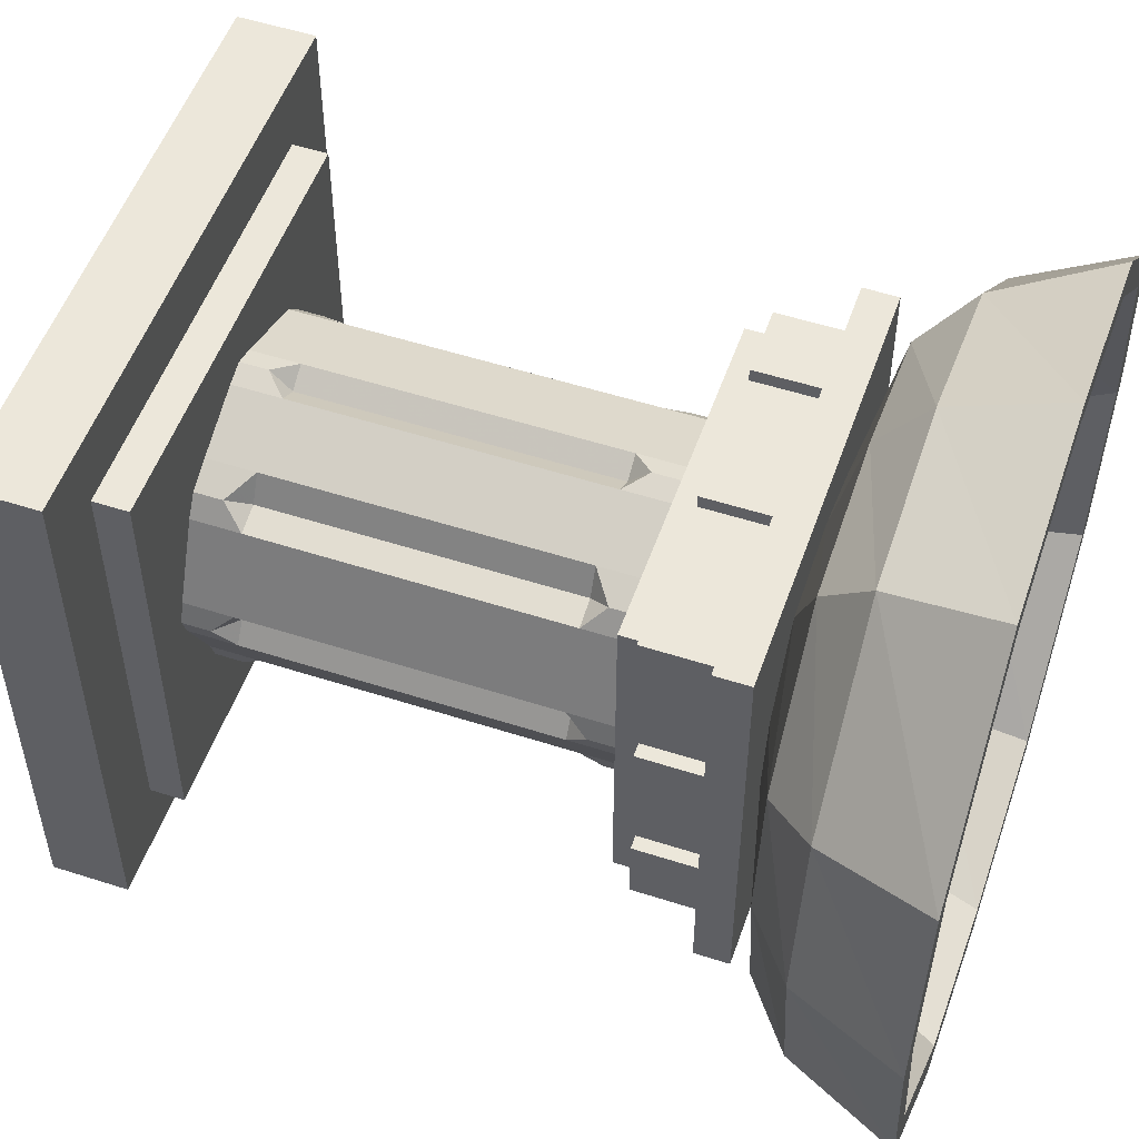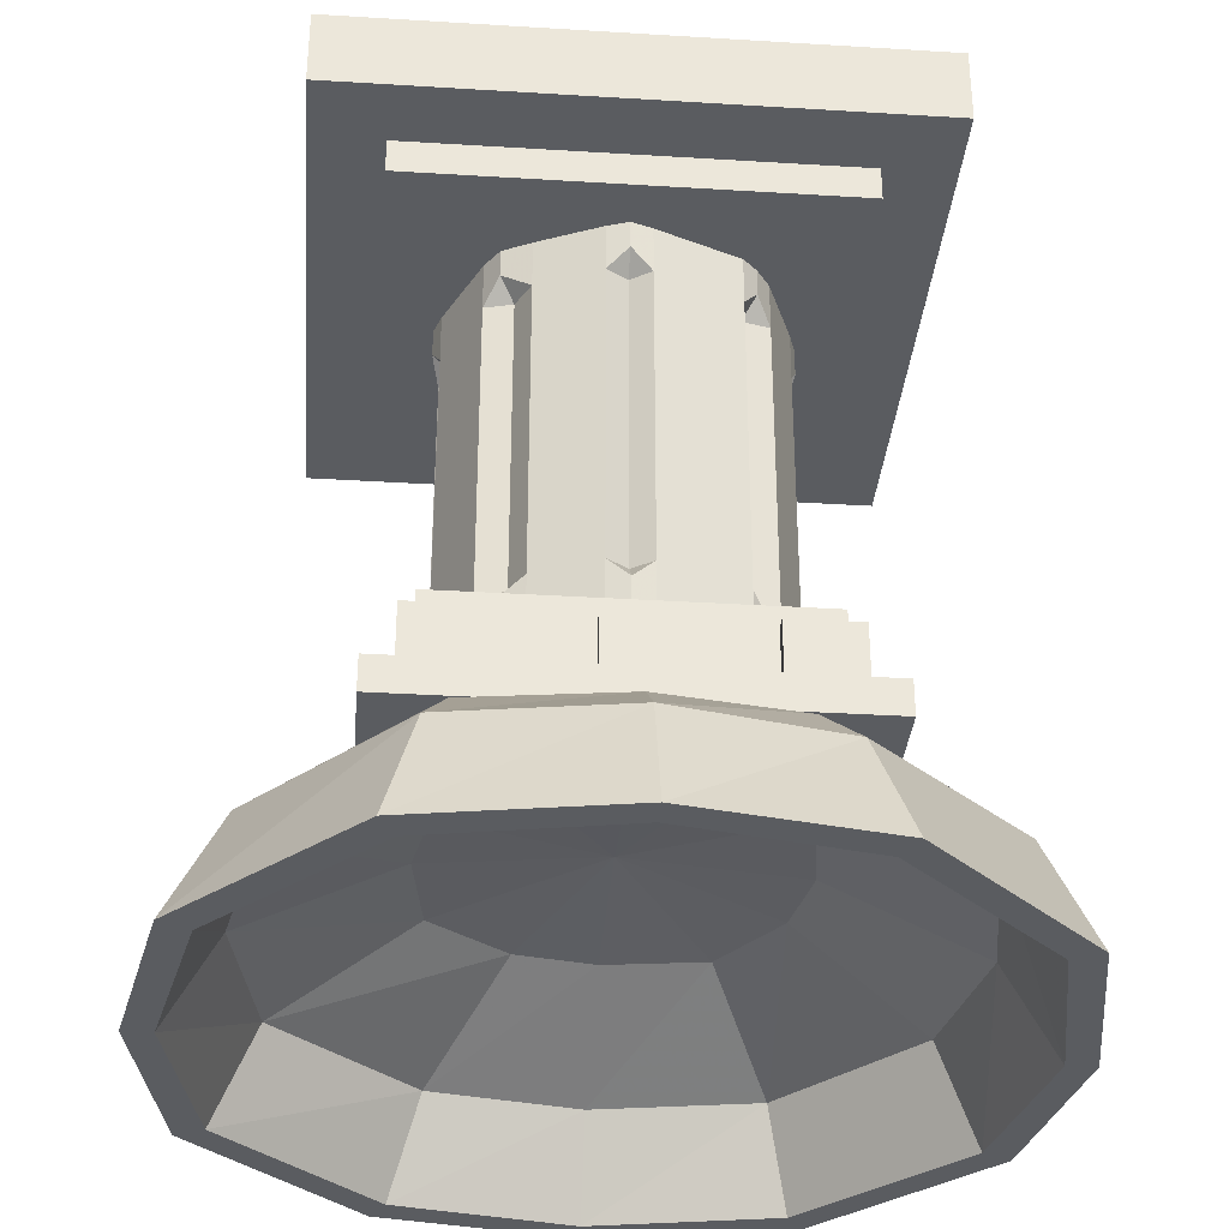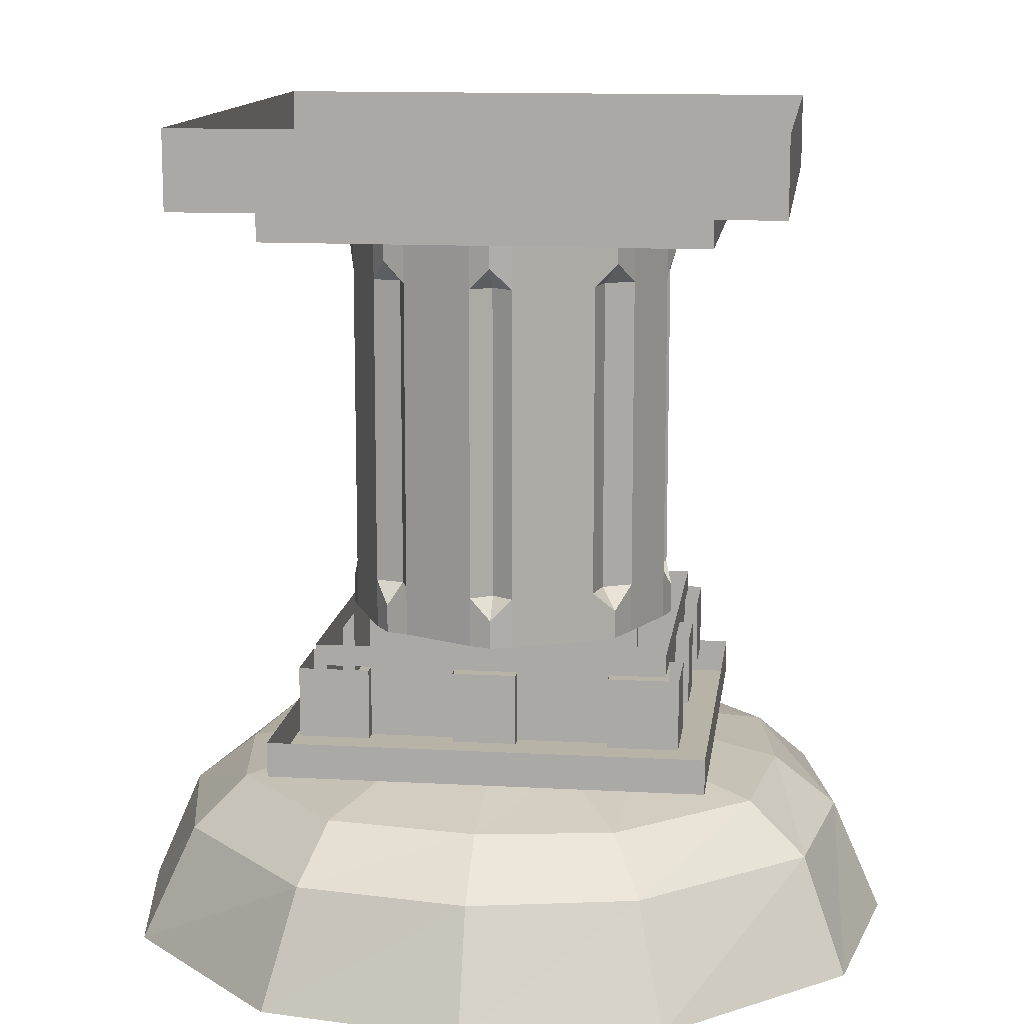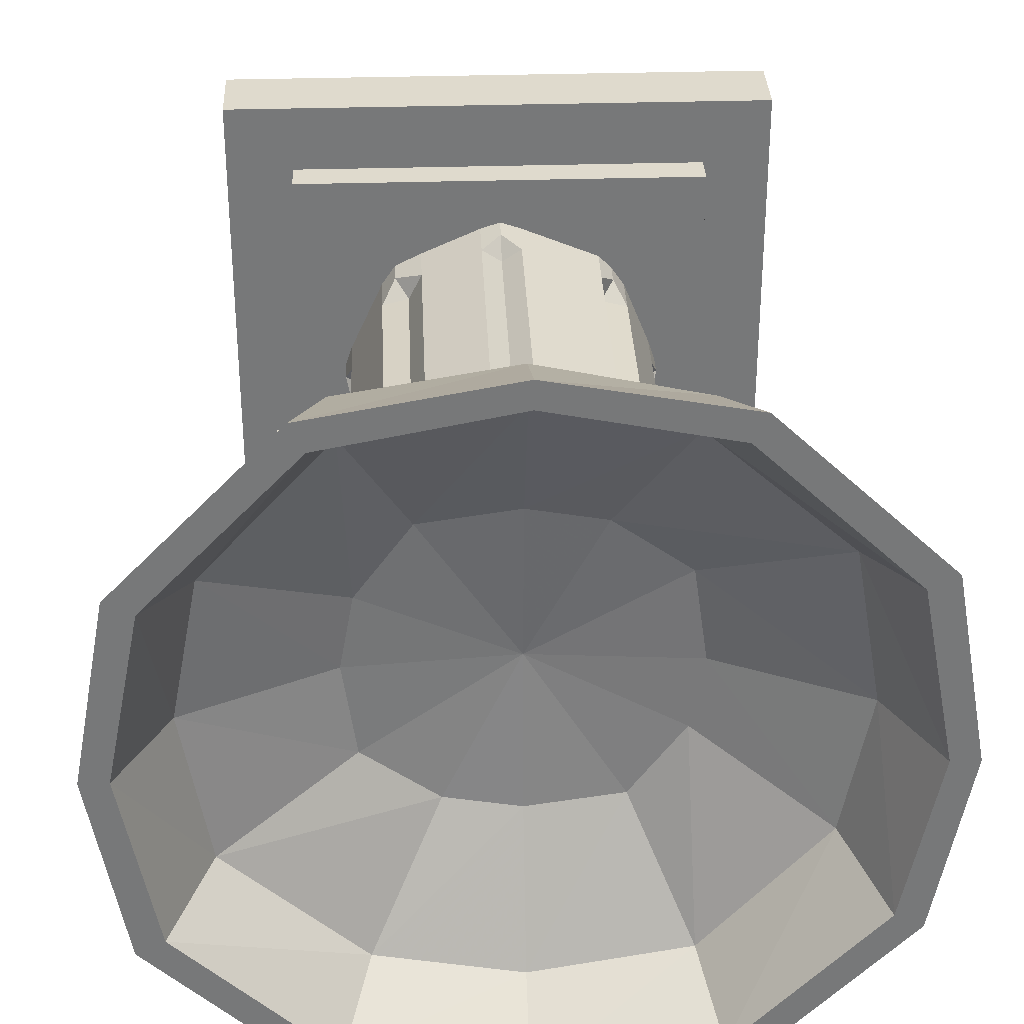
<metadata>
{"format":"obj","ext":"obj","renderer":"f3d","projection":"perspective","resolution":1024,"background":"white","views":[{"elev":52.9,"azim":-70.9,"up":"+Z"},{"elev":-33.7,"azim":-4.8,"up":"+Y"},{"elev":12.7,"azim":-82.6,"up":"+Y"},{"elev":32.8,"azim":-2.4,"up":"+Z"}]}
</metadata>
<code>
v 0.2422 -0.125 -0.2422
v -0.2422 -0.125 -0.2422
v -0.2422 -0.08594 -0.2422
v 0.2422 -0.08594 -0.2422
v 0.2422 -0.125 0.2422
v -0.2422 -0.125 0.2422
v -0.2422 -0.08594 0.2422
v 0.2422 -0.08594 0.2422
v 0.3203 -0.08594 -0.3203
v -0.3203 -0.08594 -0.3203
v -0.3203 0 -0.3203
v 0.3203 0 -0.3203
v 0.3203 -0.08594 0.3203
v -0.3203 -0.08594 0.3203
v -0.3203 0 0.3203
v 0.3203 0 0.3203
v -0.2188 -0.9297 0.3984
v -0.3984 -0.9297 0.2109
v -0.3672 -0.9297 0.1953
v -0.2031 -0.9297 0.3672
v 0 -0.9297 0.4375
v 0 -0.8047 0.3828
v -0.1875 -0.8047 0.3516
v -0.3438 -0.8047 0.1797
v -0.4375 -0.9297 0
v -0.4062 -0.9297 0
v -0.3516 -0.8281 0
v -0.3203 -0.8281 0.1641
v -0.1797 -0.8281 0.3203
v 0 -0.9297 0.4062
v 0.2109 -0.9297 0.3984
v 0.1797 -0.8047 0.3438
v 0.1484 -0.75 0.2891
v 0 -0.75 0.3125
v -0.1641 -0.75 0.2891
v -0.2891 -0.75 0.1484
v -0.3828 -0.8047 0
v -0.3984 -0.9297 -0.2188
v -0.3672 -0.9297 -0.2031
v -0.3203 -0.8281 -0.1797
v -0.1719 -0.75 -0.1094
v -0.1875 -0.75 0
v -0.1719 -0.75 0.08594
v -0.1094 -0.75 0.1719
v 0 -0.8281 0.3516
v 0.1953 -0.9297 0.3672
v 0.3984 -0.9297 0.2188
v 0.3516 -0.8047 0.1875
v 0.2891 -0.75 0.1641
v 0.1641 -0.7188 0.1016
v 0.07812 -0.7188 0.1641
v 0 -0.7188 0.1797
v -0.1016 -0.7188 0.1641
v -0.1641 -0.7188 0.07812
v -0.3125 -0.75 0
v -0.3516 -0.8047 -0.1875
v -0.2109 -0.9297 -0.3984
v -0.1953 -0.9297 -0.3672
v -0.1641 -0.8281 -0.3203
v -0.08594 -0.75 -0.1719
v 0 -0.7344 0
v 0 -0.75 0.1875
v 0.1641 -0.8281 0.3203
v 0.3672 -0.9297 0.2031
v 0.4375 -0.9297 0
v 0.3828 -0.8047 0
v 0.3125 -0.75 0
v 0.1797 -0.7188 0
v -0.1797 -0.7188 0
v -0.2891 -0.75 -0.1641
v -0.1797 -0.8047 -0.3438
v 0 -0.9297 -0.4375
v 0 -0.9297 -0.4062
v 0 -0.8281 -0.3516
v 0 -0.75 -0.1875
v 0.1094 -0.75 -0.1719
v 0.1719 -0.75 -0.08594
v 0.1875 -0.75 0
v 0.1719 -0.75 0.1094
v 0.08594 -0.75 0.1719
v 0.3203 -0.8281 0.1797
v 0.4062 -0.9297 0
v 0.3984 -0.9297 -0.2109
v 0.3438 -0.8047 -0.1797
v 0.2891 -0.75 -0.1484
v 0.1641 -0.7188 -0.07812
v 0.3516 -0.8281 0
v 0.3672 -0.9297 -0.1953
v 0.2188 -0.9297 -0.3984
v 0.1875 -0.8047 -0.3516
v 0.1641 -0.75 -0.2891
v 0.1016 -0.7188 -0.1641
v 0.3203 -0.8281 -0.1641
v 0.2031 -0.9297 -0.3672
v 0 -0.8047 -0.3828
v 0 -0.75 -0.3125
v 0 -0.7188 -0.1797
v 0.1797 -0.8281 -0.3203
v -0.1484 -0.75 -0.2891
v -0.07812 -0.7188 -0.1641
v -0.1641 -0.7188 -0.1016
v 0.2422 -0.7188 -0.2422
v -0.2422 -0.7188 -0.2422
v -0.2422 -0.6797 -0.2422
v 0.2422 -0.6797 -0.2422
v 0.2422 -0.7188 0.2422
v -0.2422 -0.7188 0.2422
v -0.2422 -0.6797 0.2422
v 0.2422 -0.6797 0.2422
v -0.2109 -0.6797 0.2109
v -0.1328 -0.6797 0.2109
v -0.1328 -0.6016 0.2109
v -0.2109 -0.6016 0.2109
v -0.2109 -0.6016 0.1328
v -0.2109 -0.6797 0.1328
v -0.1953 -0.6016 0.1328
v -0.1953 -0.6797 0.1328
v -0.1953 -0.6016 0.03125
v -0.1953 -0.6797 0.03125
v -0.2109 -0.6797 0.03125
v -0.2109 -0.6016 0.03125
v -0.2109 -0.6797 -0.03906
v -0.2109 -0.6016 -0.03906
v -0.1953 -0.6797 -0.03906
v -0.1953 -0.6016 -0.03906
v -0.1953 -0.6016 -0.1328
v -0.1953 -0.6797 -0.1328
v -0.2109 -0.6797 -0.1328
v -0.2109 -0.6016 -0.1328
v -0.2109 -0.6797 -0.2109
v -0.2109 -0.6016 -0.2109
v -0.1328 -0.6016 -0.2109
v -0.1328 -0.6797 -0.2109
v -0.1328 -0.6016 -0.1953
v -0.1328 -0.6797 -0.1953
v -0.03906 -0.6016 -0.1953
v -0.03906 -0.6797 -0.1953
v -0.03906 -0.6797 -0.2109
v -0.03906 -0.6016 -0.2109
v 0.03125 -0.6797 -0.2109
v 0.03125 -0.6016 -0.2109
v 0.03125 -0.6797 -0.1953
v 0.03125 -0.6016 -0.1953
v 0.1328 -0.6016 -0.1953
v 0.1328 -0.6797 -0.1953
v 0.1328 -0.6797 -0.2109
v 0.1328 -0.6016 -0.2109
v 0.2109 -0.6797 -0.2109
v 0.2109 -0.6016 -0.2109
v 0.2109 -0.6016 -0.1328
v 0.2109 -0.6797 -0.1328
v 0.1953 -0.6016 -0.1328
v 0.1953 -0.6797 -0.1328
v 0.1953 -0.6016 -0.03906
v 0.1953 -0.6797 -0.03906
v 0.2109 -0.6797 -0.03906
v 0.2109 -0.6016 -0.03906
v 0.2109 -0.6797 0.03125
v 0.2109 -0.6016 0.03125
v 0.1953 -0.6797 0.03125
v 0.1953 -0.6016 0.03125
v 0.1953 -0.6016 0.1328
v 0.1953 -0.6797 0.1328
v 0.2109 -0.6797 0.1328
v 0.2109 -0.6016 0.1328
v 0.2109 -0.6797 0.2109
v 0.2109 -0.6016 0.2109
v 0.1328 -0.6016 0.2109
v 0.1328 -0.6797 0.2109
v 0.1328 -0.6016 0.1953
v 0.1328 -0.6797 0.1953
v 0.03906 -0.6016 0.1953
v 0.03906 -0.6797 0.1953
v 0.03906 -0.6797 0.2109
v 0.03906 -0.6016 0.2109
v -0.03125 -0.6797 0.2109
v -0.03125 -0.6016 0.2109
v -0.03125 -0.6797 0.1953
v -0.03125 -0.6016 0.1953
v -0.1328 -0.6016 0.1953
v -0.1328 -0.6797 0.1953
v -0.1953 -0.6016 0.1953
v -0.1328 -0.5781 0.1953
v -0.1953 -0.5781 0.1953
v -0.1953 -0.5781 0.1328
v -0.1953 -0.5781 0.03125
v -0.1953 -0.5781 -0.03906
v -0.1953 -0.5781 -0.1328
v -0.1953 -0.6016 -0.1953
v -0.1953 -0.5781 -0.1953
v -0.1328 -0.5781 -0.1953
v -0.03906 -0.5781 -0.1953
v 0.03125 -0.5781 -0.1953
v 0.1328 -0.5781 -0.1953
v 0.1953 -0.6016 -0.1953
v 0.1953 -0.5781 -0.1953
v 0.1953 -0.5781 -0.1328
v 0.1953 -0.5781 -0.03906
v 0.1953 -0.5781 0.03125
v 0.1953 -0.5781 0.1328
v 0.1953 -0.6016 0.1953
v 0.1953 -0.5781 0.1953
v 0.1328 -0.5781 0.1953
v 0.03906 -0.5781 0.1953
v -0.03125 -0.5781 0.1953
v 0.02344 -0.1797 -0.1797
v 0 -0.1797 -0.1641
v 0 -0.1562 -0.1875
v 0 -0.125 -0.1875
v 0.02344 -0.125 -0.1797
v 0.1016 -0.125 -0.1484
v 0.1016 -0.1797 -0.1484
v 0.02344 -0.5234 -0.1797
v 0 -0.5234 -0.1641
v -0.02344 -0.1797 -0.1797
v -0.02344 -0.125 -0.1797
v 0 -0.5469 -0.1875
v -0.02344 -0.5234 -0.1797
v -0.1094 -0.5234 -0.1406
v -0.1094 -0.1797 -0.1406
v -0.1094 -0.125 -0.1406
v -0.1328 -0.125 -0.125
v -0.1328 -0.1562 -0.125
v -0.1406 -0.125 -0.1016
v -0.1406 -0.1797 -0.1016
v -0.1797 -0.1797 -0.02344
v -0.1797 -0.125 -0.02344
v -0.1875 -0.125 0
v -0.1875 -0.1562 0
v -0.1797 -0.125 0.02344
v -0.1797 -0.1797 0.02344
v -0.1406 -0.1797 0.1094
v -0.1406 -0.125 0.1094
v -0.125 -0.125 0.1328
v -0.125 -0.1562 0.1328
v -0.09375 -0.125 0.1484
v -0.09375 -0.1797 0.1484
v -0.02344 -0.1797 0.1797
v -0.02344 -0.125 0.1797
v 0 -0.125 0.1875
v 0 -0.1562 0.1875
v 0.02344 -0.125 0.1797
v 0.02344 -0.1797 0.1797
v 0.1172 -0.1797 0.1406
v 0.1172 -0.125 0.1406
v 0.1328 -0.125 0.125
v 0.1328 -0.1562 0.125
v 0.1484 -0.125 0.1016
v 0.1484 -0.1797 0.1016
v 0.1797 -0.1797 0.02344
v 0.1797 -0.125 0.02344
v 0.1875 -0.125 0
v 0.1875 -0.1562 0
v 0.1797 -0.125 -0.02344
v 0.1797 -0.1797 -0.02344
v 0.1406 -0.1797 -0.1172
v 0.1406 -0.125 -0.1172
v 0.125 -0.125 -0.1328
v 0.125 -0.1562 -0.1328
v 0.1094 -0.1797 -0.1172
v 0.1094 -0.5234 -0.1172
v 0.1016 -0.5234 -0.1484
v 0.02344 -0.5781 -0.1797
v 0 -0.5781 -0.1875
v -0.02344 -0.5781 -0.1797
v -0.1094 -0.5781 -0.1406
v -0.1328 -0.5469 -0.125
v -0.1172 -0.5234 -0.1094
v -0.1172 -0.1797 -0.1094
v -0.1406 -0.5234 -0.1016
v -0.1797 -0.5234 -0.02344
v -0.1641 -0.1797 0
v -0.1641 -0.5234 0
v -0.1797 -0.5234 0.02344
v -0.1406 -0.5234 0.1094
v -0.1094 -0.1797 0.1172
v -0.1094 -0.5234 0.1172
v -0.09375 -0.5234 0.1484
v -0.02344 -0.5234 0.1797
v 0 -0.1797 0.1641
v 0 -0.5234 0.1641
v 0.02344 -0.5234 0.1797
v 0.1172 -0.5234 0.1406
v 0.1172 -0.1797 0.1094
v 0.1172 -0.5234 0.1094
v 0.1484 -0.5234 0.1016
v 0.1797 -0.5234 0.02344
v 0.1641 -0.1797 0
v 0.1641 -0.5234 0
v 0.1797 -0.5234 -0.02344
v 0.1406 -0.5234 -0.1172
v -0.1875 -0.5469 0
v -0.1875 -0.5781 0
v -0.1797 -0.5781 0.02344
v -0.1406 -0.5781 0.1094
v -0.125 -0.5469 0.1328
v -0.1797 -0.5781 -0.02344
v -0.1328 -0.5781 -0.125
v -0.1406 -0.5781 -0.1016
v 0.1875 -0.5469 0
v 0.1875 -0.5781 0
v 0.1797 -0.5781 -0.02344
v 0.1406 -0.5781 -0.1172
v 0.125 -0.5469 -0.1328
v 0.1797 -0.5781 0.02344
v 0.125 -0.5781 -0.1328
v 0.1016 -0.5781 -0.1484
v 0 -0.5469 0.1875
v 0 -0.5781 0.1875
v 0.02344 -0.5781 0.1797
v 0.1172 -0.5781 0.1406
v 0.1328 -0.5469 0.125
v -0.02344 -0.5781 0.1797
v 0.1328 -0.5781 0.125
v 0.1484 -0.5781 0.1016
v -0.125 -0.5781 0.1328
v -0.09375 -0.5781 0.1484
f 1 2 3
f 1 3 4
f 1 4 5
f 2 6 7
f 2 7 3
f 6 5 8
f 6 8 7
f 5 4 8
f 9 10 11
f 9 11 12
f 9 12 13
f 10 14 15
f 10 15 11
f 14 13 16
f 14 16 15
f 13 12 16
f 115 114 116
f 115 116 117
f 117 116 118
f 117 118 119
f 119 118 120
f 120 118 121
f 122 123 124
f 124 123 125
f 124 125 126
f 124 126 127
f 127 126 128
f 128 126 129
f 133 132 134
f 133 134 135
f 135 134 136
f 135 136 137
f 137 136 138
f 138 136 139
f 140 141 142
f 142 141 143
f 142 143 144
f 142 144 145
f 145 144 146
f 146 144 147
f 151 150 152
f 151 152 153
f 153 152 154
f 153 154 155
f 155 154 156
f 156 154 157
f 158 159 160
f 160 159 161
f 160 161 162
f 160 162 163
f 163 162 164
f 164 162 165
f 169 168 170
f 169 170 171
f 171 170 172
f 171 172 173
f 173 172 174
f 174 172 175
f 176 177 178
f 178 177 179
f 178 179 180
f 178 180 181
f 181 180 111
f 111 180 112
f 182 180 183
f 182 183 184
f 182 184 116
f 116 184 185
f 116 185 118
f 118 185 186
f 118 186 125
f 125 186 187
f 125 187 126
f 126 187 188
f 126 188 189
f 189 188 190
f 189 190 134
f 134 190 191
f 134 191 136
f 136 191 192
f 136 192 143
f 143 192 193
f 143 193 144
f 144 193 194
f 144 194 195
f 195 194 196
f 195 196 152
f 152 196 197
f 152 197 154
f 154 197 198
f 154 198 161
f 161 198 199
f 161 199 162
f 162 199 200
f 162 200 201
f 201 200 202
f 201 202 170
f 170 202 203
f 170 203 172
f 172 203 204
f 172 204 179
f 179 204 205
f 179 205 180
f 180 205 183
f 206 207 208
f 206 213 207
f 207 213 214
f 207 214 215
f 207 215 208
f 214 213 217
f 214 217 218
f 214 218 215
f 212 259 260
f 212 260 261
f 212 261 262
f 219 267 268
f 219 268 269
f 219 269 220
f 220 269 223
f 223 269 225
f 225 269 268
f 225 268 270
f 226 271 272
f 226 272 229
f 229 272 231
f 231 272 273
f 231 273 274
f 232 275 276
f 232 276 235
f 235 276 237
f 237 276 277
f 237 277 278
f 238 279 280
f 238 280 241
f 241 280 243
f 243 280 281
f 243 281 282
f 244 283 284
f 244 284 247
f 247 284 249
f 249 284 285
f 249 285 286
f 250 287 288
f 250 288 253
f 253 288 255
f 255 288 289
f 255 289 290
f 256 291 260
f 256 260 259
f 273 271 292
f 273 292 274
f 275 296 277
f 275 277 276
f 271 273 272
f 270 268 267
f 289 287 300
f 289 300 290
f 291 304 261
f 291 261 260
f 287 289 288
f 262 261 304
f 281 279 308
f 281 308 282
f 283 312 285
f 283 285 284
f 279 281 280
f 286 285 312
f 278 277 296
f 1 5 2
f 2 5 6
f 9 13 10
f 10 13 14
f 102 103 104
f 102 104 105
f 102 105 106
f 103 107 108
f 103 108 104
f 107 106 109
f 107 109 108
f 106 105 109
f 17 18 19
f 17 19 20
f 17 20 21
f 17 21 22
f 17 22 23
f 17 23 18
f 18 23 24
f 18 24 25
f 18 25 26
f 18 26 19
f 19 26 27
f 19 27 28
f 19 28 20
f 20 28 29
f 20 29 30
f 20 30 21
f 21 30 31
f 21 31 32
f 21 32 22
f 22 32 33
f 22 33 34
f 22 34 23
f 23 34 35
f 23 35 24
f 24 35 36
f 24 36 37
f 24 37 25
f 25 37 38
f 25 38 39
f 25 39 26
f 26 39 40
f 26 40 27
f 27 40 41
f 27 41 42
f 27 42 28
f 28 42 43
f 28 43 29
f 29 43 44
f 29 44 45
f 29 45 30
f 30 45 46
f 30 46 31
f 31 46 47
f 31 47 48
f 31 48 32
f 32 48 49
f 32 49 33
f 33 49 50
f 33 50 51
f 33 51 34
f 34 51 52
f 34 52 35
f 35 52 53
f 35 53 36
f 36 53 54
f 36 54 55
f 36 55 37
f 37 55 56
f 37 56 38
f 38 56 57
f 38 57 58
f 38 58 39
f 39 58 59
f 39 59 40
f 40 59 60
f 40 60 41
f 41 60 61
f 41 61 42
f 42 61 43
f 43 61 44
f 44 61 62
f 44 62 45
f 45 62 63
f 45 63 46
f 46 63 64
f 46 64 47
f 47 64 65
f 47 65 66
f 47 66 48
f 48 66 67
f 48 67 49
f 49 67 68
f 49 68 50
f 55 54 69
f 55 69 70
f 55 70 56
f 56 70 71
f 56 71 57
f 57 71 72
f 57 72 73
f 57 73 58
f 58 73 74
f 58 74 59
f 59 74 75
f 59 75 60
f 60 75 61
f 61 75 76
f 61 76 77
f 61 77 78
f 61 78 79
f 61 79 80
f 61 80 62
f 62 80 63
f 63 80 81
f 63 81 64
f 64 81 82
f 64 82 65
f 65 82 83
f 65 83 84
f 65 84 66
f 66 84 85
f 66 85 67
f 67 85 86
f 67 86 68
f 82 81 87
f 82 87 88
f 82 88 83
f 83 88 89
f 83 89 90
f 83 90 84
f 84 90 91
f 84 91 85
f 85 91 92
f 85 92 86
f 81 80 79
f 81 79 87
f 87 79 78
f 87 78 93
f 87 93 88
f 88 93 94
f 88 94 89
f 89 94 72
f 89 72 95
f 89 95 90
f 90 95 96
f 90 96 91
f 91 96 97
f 91 97 92
f 72 94 73
f 73 94 98
f 73 98 74
f 74 98 76
f 74 76 75
f 94 93 98
f 98 93 77
f 98 77 76
f 93 78 77
f 72 71 95
f 95 71 99
f 95 99 96
f 96 99 100
f 96 100 97
f 71 70 99
f 99 70 101
f 99 101 100
f 70 69 101
f 102 106 103
f 103 106 107
f 110 111 112
f 110 112 113
f 110 113 114
f 110 114 115
f 120 121 122
f 122 121 123
f 128 129 130
f 130 129 131
f 130 131 132
f 130 132 133
f 138 139 140
f 140 139 141
f 146 147 148
f 148 147 149
f 148 149 150
f 148 150 151
f 156 157 158
f 158 157 159
f 164 165 166
f 166 165 167
f 166 167 168
f 166 168 169
f 174 175 176
f 176 175 177
f 206 208 209
f 206 209 210
f 206 210 211
f 206 211 212
f 206 212 213
f 208 215 216
f 208 216 209
f 215 218 219
f 215 219 220
f 215 220 216
f 216 220 221
f 221 220 222
f 222 220 223
f 222 223 224
f 224 223 225
f 224 225 226
f 224 226 227
f 227 226 228
f 228 226 229
f 228 229 230
f 230 229 231
f 230 231 232
f 230 232 233
f 233 232 234
f 234 232 235
f 234 235 236
f 236 235 237
f 236 237 238
f 236 238 239
f 239 238 240
f 240 238 241
f 240 241 242
f 242 241 243
f 242 243 244
f 242 244 245
f 245 244 246
f 246 244 247
f 246 247 248
f 248 247 249
f 248 249 250
f 248 250 251
f 251 250 252
f 252 250 253
f 252 253 254
f 254 253 255
f 254 255 256
f 254 256 257
f 257 256 258
f 258 256 259
f 258 259 211
f 211 259 212
f 212 262 213
f 213 262 263
f 213 263 217
f 217 263 264
f 217 264 218
f 218 264 265
f 218 265 266
f 218 266 219
f 219 266 267
f 225 270 271
f 225 271 226
f 231 274 275
f 231 275 232
f 237 278 279
f 237 279 238
f 243 282 283
f 243 283 244
f 249 286 287
f 249 287 250
f 255 290 291
f 255 291 256
f 274 292 293
f 274 293 294
f 274 294 295
f 274 295 275
f 275 295 296
f 292 271 297
f 292 297 293
f 270 267 298
f 270 298 299
f 270 299 297
f 270 297 271
f 267 266 298
f 290 300 301
f 290 301 302
f 290 302 303
f 290 303 291
f 291 303 304
f 300 287 305
f 300 305 301
f 262 304 306
f 262 306 307
f 262 307 263
f 304 303 306
f 282 308 309
f 282 309 310
f 282 310 311
f 282 311 283
f 283 311 312
f 308 279 313
f 308 313 309
f 286 312 314
f 286 314 315
f 286 315 305
f 286 305 287
f 312 311 314
f 278 296 316
f 278 316 317
f 278 317 313
f 278 313 279
f 296 295 316

</code>
